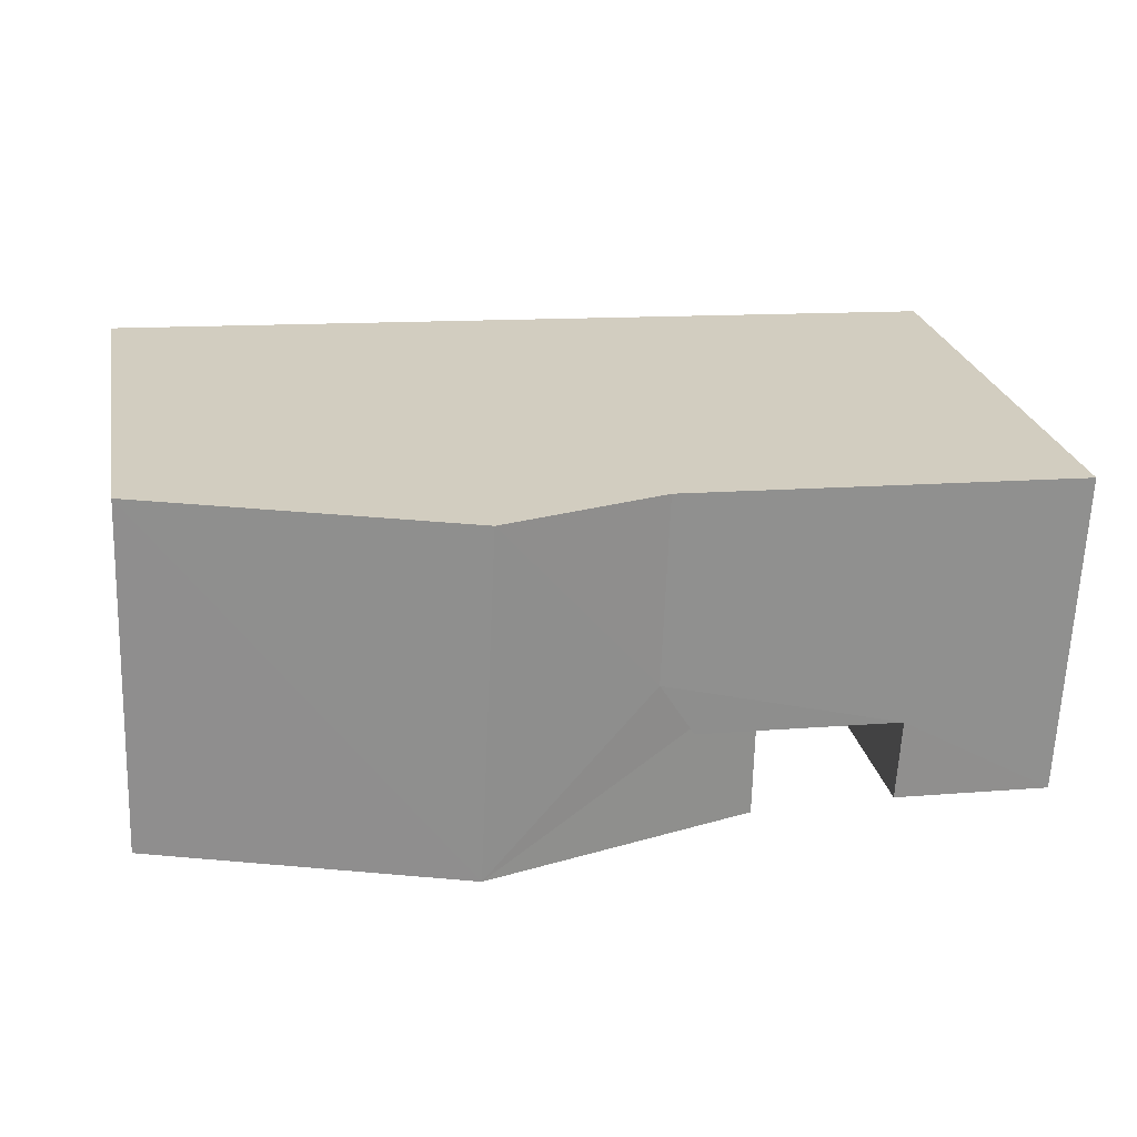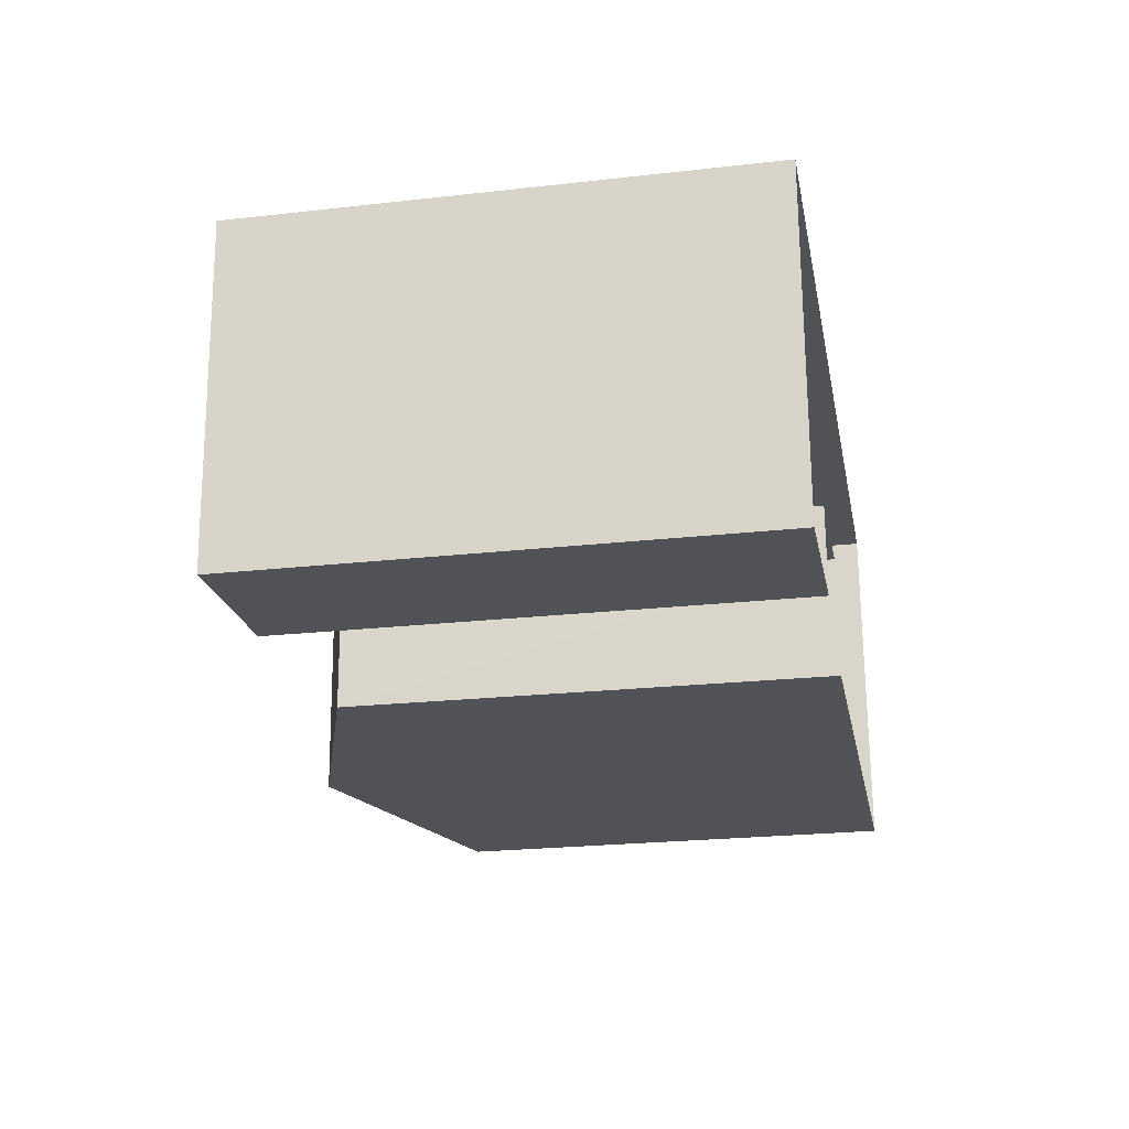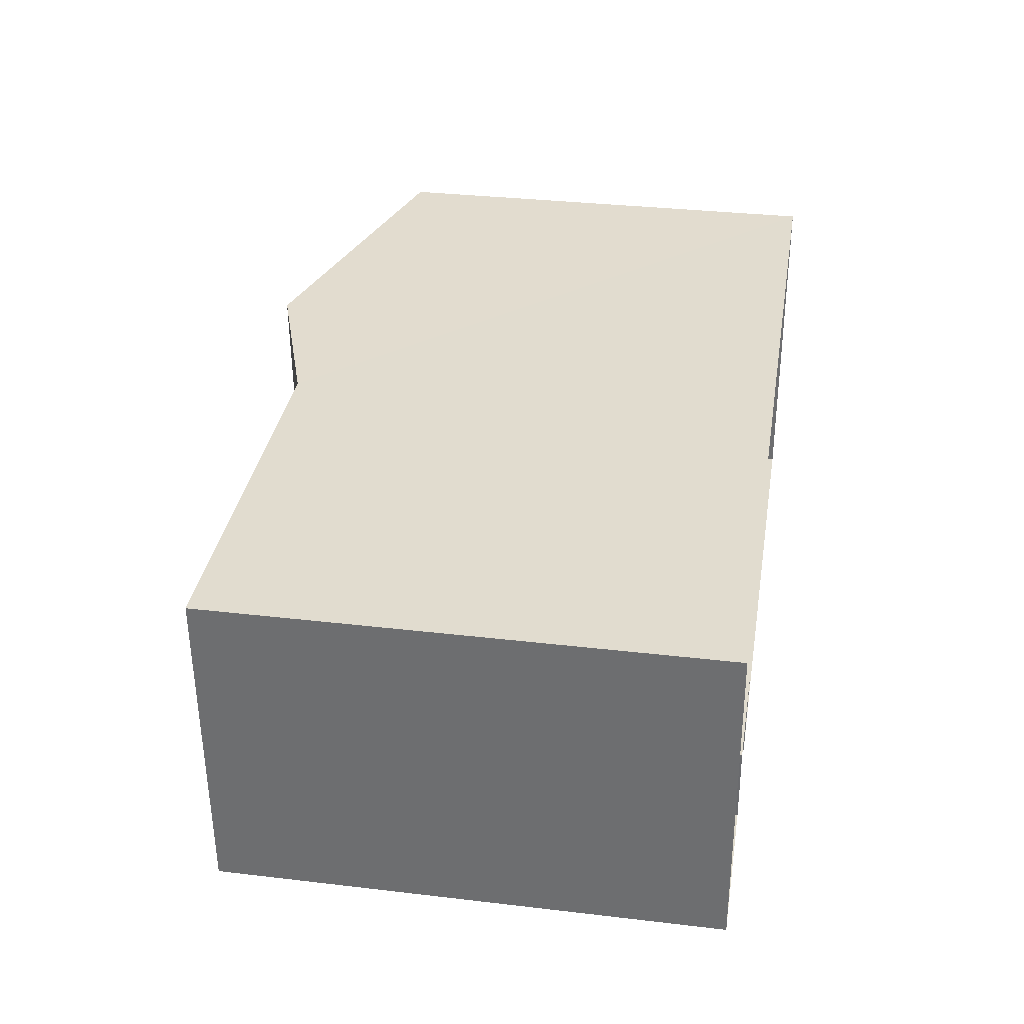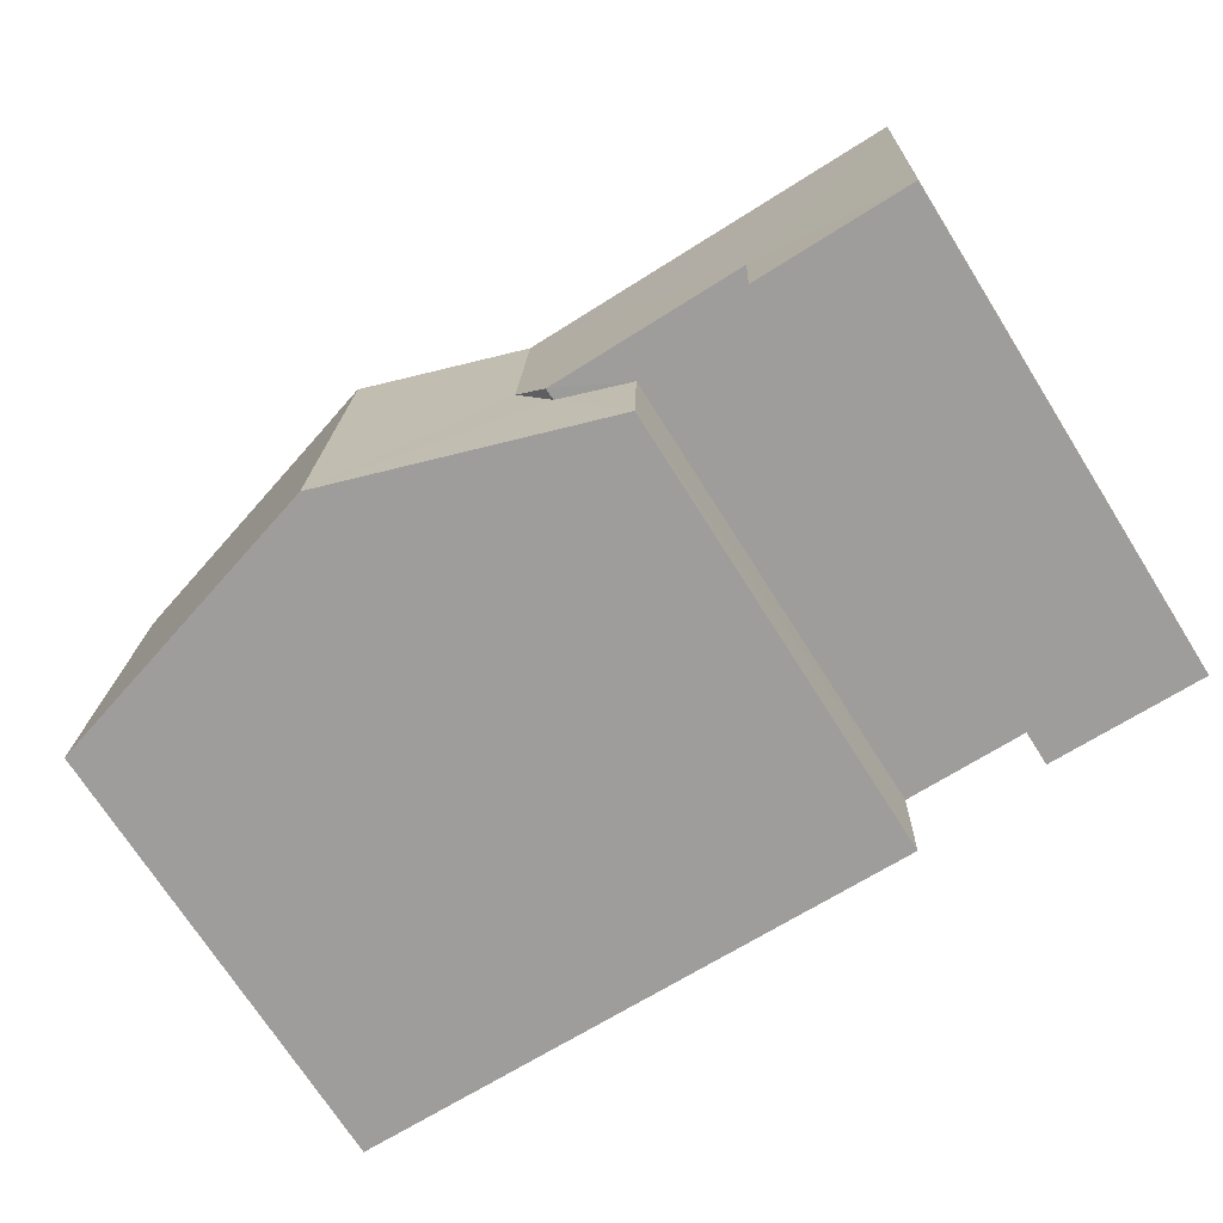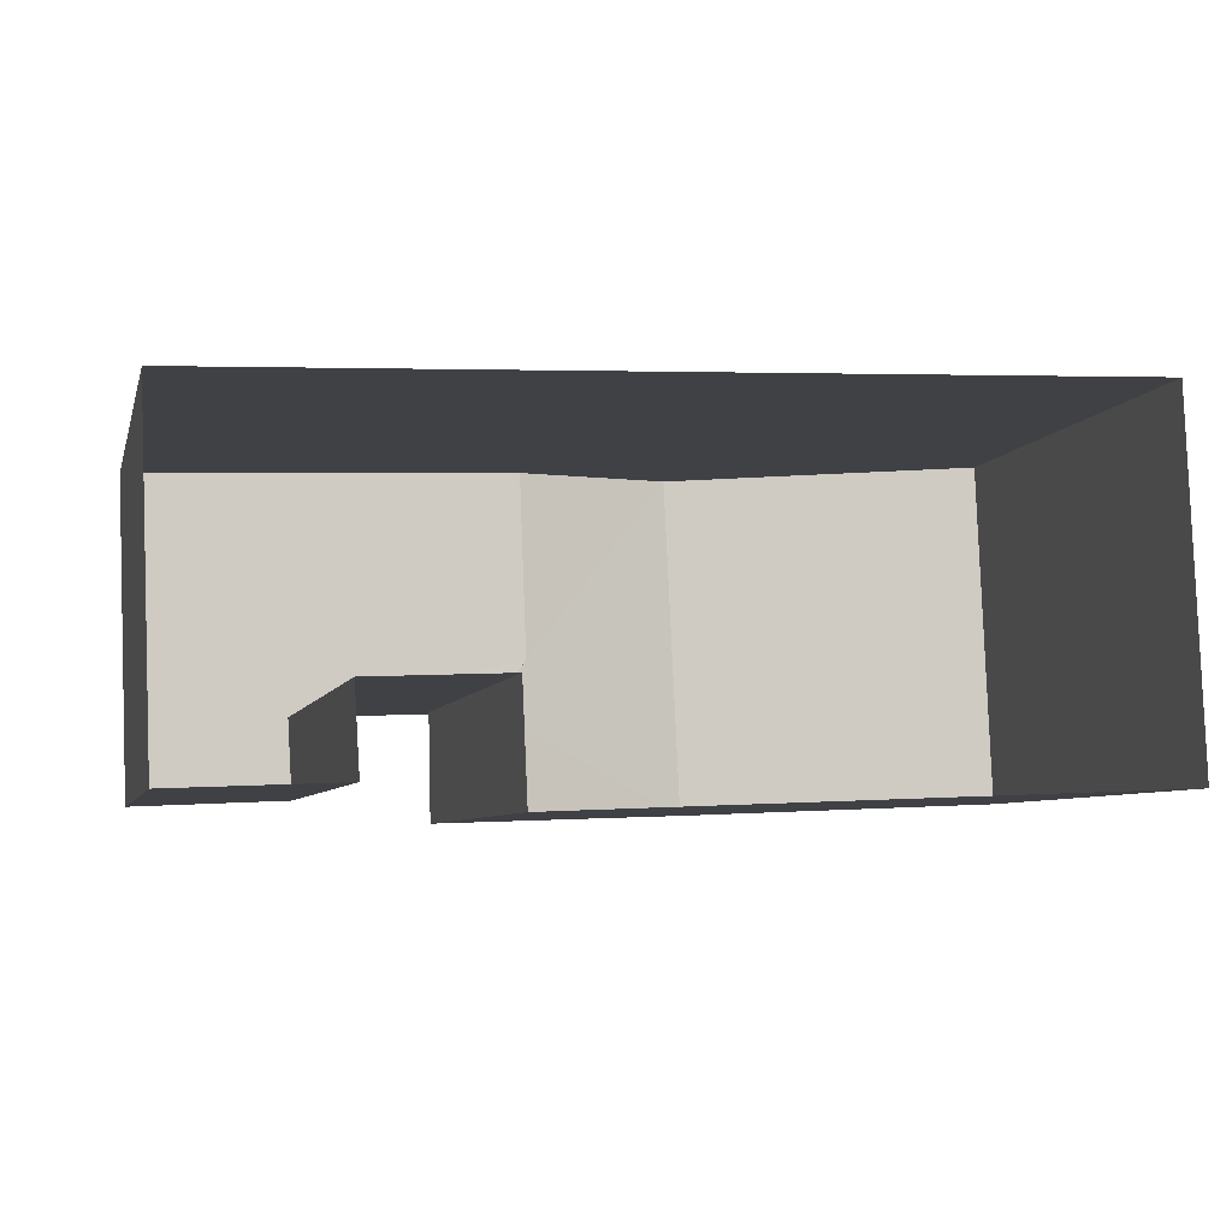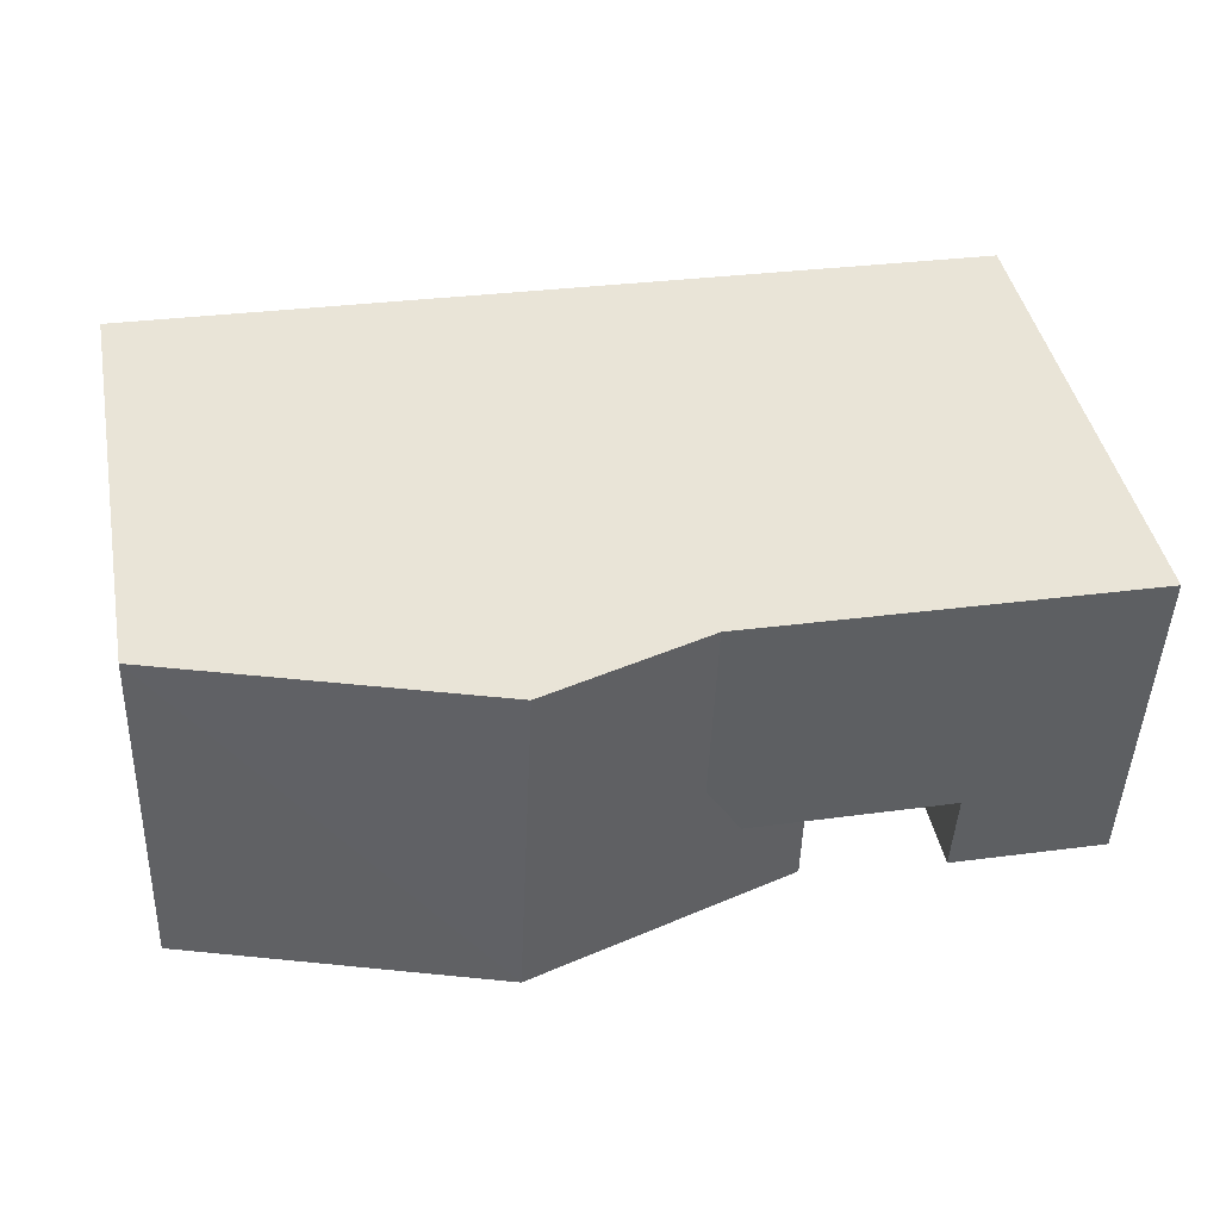
<metadata>
{"format":"obj","ext":"obj","renderer":"f3d","projection":"perspective","resolution":1024,"background":"white","views":[{"elev":24.8,"azim":-10.9,"up":"+Y"},{"elev":-23.3,"azim":100.6,"up":"+Y"},{"elev":32.1,"azim":99.3,"up":"+Y"},{"elev":-72.0,"azim":32.4,"up":"+Y"},{"elev":-6.3,"azim":166.3,"up":"+Y"},{"elev":42.8,"azim":-10.9,"up":"+Y"}]}
</metadata>
<code>
v -3.732e+05 -1.057e+05 21.32
v -3.732e+05 -1.057e+05 21.32
v -3.732e+05 -1.057e+05 21.32
v -3.732e+05 -1.057e+05 21.32
v -3.732e+05 -1.057e+05 21.32
v -3.732e+05 -1.057e+05 21.32
v -3.732e+05 -1.057e+05 21.32
v -3.732e+05 -1.057e+05 21.32
v -3.732e+05 -1.057e+05 27.73
v -3.732e+05 -1.057e+05 27.73
v -3.732e+05 -1.057e+05 28.97
v -3.732e+05 -1.057e+05 28.97
v -3.732e+05 -1.057e+05 28.05
v -3.732e+05 -1.057e+05 27.73
v -3.732e+05 -1.057e+05 27.73
v -3.732e+05 -1.057e+05 28.22
v -3.732e+05 -1.057e+05 28.22
v -3.732e+05 -1.057e+05 28.22
v -3.732e+05 -1.057e+05 28.22
v -3.732e+05 -1.057e+05 28.22
v -3.732e+05 -1.057e+05 28.22
v -3.732e+05 -1.057e+05 28.22
f 1 2 3
f 4 5 6
f 4 7 5
f 8 2 1
f 7 2 8
f 7 4 2
f 9 10 11
f 12 9 11
f 13 11 14
f 14 15 13
f 16 12 11
f 17 12 16
f 13 16 11
f 18 19 20
f 18 20 21
f 19 17 20
f 20 17 16
f 20 16 22
f 12 17 8
f 19 7 17
f 12 8 9
f 17 7 8
f 21 6 5
f 18 21 5
f 2 14 3
f 2 15 14
f 16 13 22
f 18 5 7
f 19 18 7
f 10 8 1
f 10 9 8
f 21 4 6
f 21 20 4
f 10 1 11
f 1 3 11
f 3 14 11
f 2 4 15
f 4 20 15
f 15 22 13
f 15 20 22

</code>
